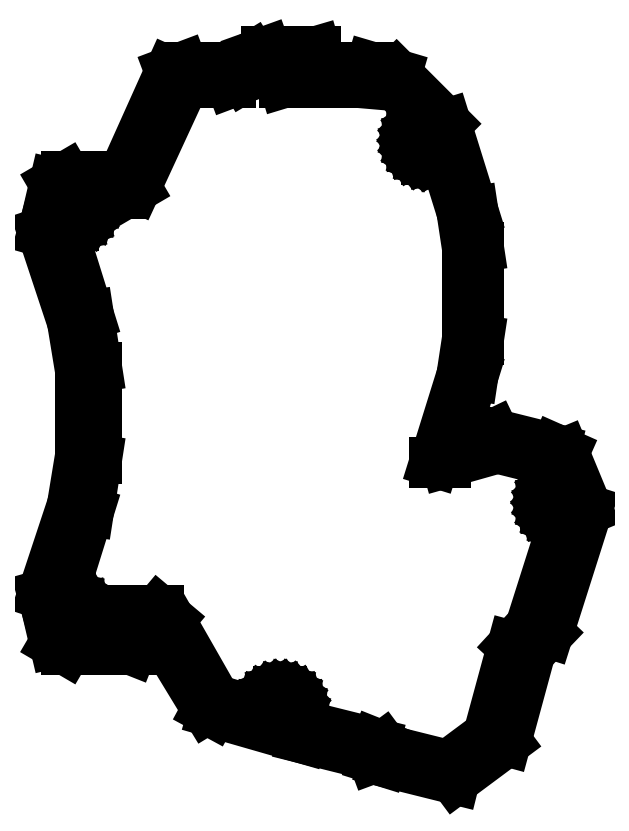
<metadata>
{"format":"dxf","ext":"dxf","renderer":"ezdxf+matplotlib","layout":"modelspace","background":"white","min_lineweight":24,"dpi":150}
</metadata>
<code>
0
SECTION
2
ENTITIES
0
LINE
8
0
10
53.67
20
-89.21
11
63.11
21
-82.19
0
LINE
8
0
10
63.11
20
-82.19
11
67.58
21
-65.75
0
LINE
8
0
10
67.58
20
-65.75
11
70.83
21
-62.36
0
LINE
8
0
10
70.83
20
-62.36
11
78.04
21
-39.66
0
LINE
8
0
10
78.04
20
-39.66
11
73.73
21
-29.26
0
LINE
8
0
10
73.73
20
-29.26
11
72.06
21
-28.52
0
LINE
8
0
10
72.06
20
-28.52
11
60.89
21
-25.74
0
LINE
8
0
10
60.89
20
-25.74
11
52.49
21
-29.76
0
LINE
8
0
10
52.49
20
-29.76
11
57.06
21
-15.09
0
LINE
8
0
10
57.06
20
-15.09
11
58.07
21
-8.475
0
LINE
8
0
10
58.07
20
-8.475
11
58.07
21
8.475
0
LINE
8
0
10
58.07
20
8.475
11
57.06
21
15.09
0
LINE
8
0
10
57.06
20
15.09
11
52.07
21
31.12
0
LINE
8
0
10
52.07
20
31.12
11
42.97
21
40.22
0
LINE
8
0
10
42.97
20
40.22
11
38.22
21
41.62
0
LINE
8
0
10
38.22
20
41.62
11
27.83
21
41.62
0
LINE
8
0
10
27.83
20
41.62
11
28.84
21
42.35
0
LINE
8
0
10
28.84
20
42.35
11
28.22
21
44.44
0
LINE
8
0
10
28.22
20
44.44
11
19.08
21
44.44
0
LINE
8
0
10
19.08
20
44.44
11
16.5
21
43.51
0
LINE
8
0
10
16.5
20
43.51
11
13.41
21
41.62
0
LINE
8
0
10
13.41
20
41.62
11
3.801
21
41.62
0
LINE
8
0
10
3.801
20
41.62
11
1.333
21
40.69
0
LINE
8
0
10
1.333
20
40.69
11
-7.303
21
21.48
0
LINE
8
0
10
-7.303
20
21.48
11
-17.62
21
21.48
0
LINE
8
0
10
-17.62
20
21.48
11
-19.85
21
20.17
0
LINE
8
0
10
-19.85
20
20.17
11
-21.33
21
13.83
0
LINE
8
0
10
-21.33
20
13.83
11
-22.05
21
11.26
0
LINE
8
0
10
-22.05
20
11.26
11
-16.61
21
-5.173
0
LINE
8
0
10
-16.61
20
-5.173
11
-15.21
21
-13.68
0
LINE
8
0
10
-15.21
20
-13.68
11
-15.21
21
-30.32
0
LINE
8
0
10
-15.21
20
-30.32
11
-16.61
21
-38.83
0
LINE
8
0
10
-16.61
20
-38.83
11
-22.05
21
-55.26
0
LINE
8
0
10
-22.05
20
-55.26
11
-21.33
21
-57.83
0
LINE
8
0
10
-21.33
20
-57.83
11
-19.85
21
-64.17
0
LINE
8
0
10
-19.85
20
-64.17
11
-17.62
21
-65.47
0
LINE
8
0
10
-17.62
20
-65.47
11
-5.607
21
-65.47
0
LINE
8
0
10
-5.607
20
-65.47
11
-4.821
21
-63.49
0
LINE
8
0
10
-4.821
20
-63.49
11
-7.036
21
-61.64
0
LINE
8
0
10
-7.036
20
-61.64
11
-0.81
21
-61.64
0
LINE
8
0
10
-0.81
20
-61.64
11
8.127
21
-76.32
0
LINE
8
0
10
8.127
20
-76.32
11
9.229
21
-76.92
0
LINE
8
0
10
9.229
20
-76.92
11
25.64
21
-81.64
0
LINE
8
0
10
25.64
20
-81.64
11
38.46
21
-84.84
0
LINE
8
0
10
38.46
20
-84.84
11
38.65
21
-85.36
0
LINE
8
0
10
38.65
20
-85.36
11
40.38
21
-85.9
0
LINE
8
0
10
40.38
20
-85.9
11
53.67
21
-89.21
0
LINE
8
0
10
52.44
20
-86.53
11
40.94
21
-83.66
0
LINE
8
0
10
40.94
20
-83.66
11
40.51
21
-83.09
0
LINE
8
0
10
40.51
20
-83.09
11
39.06
21
-82.51
0
LINE
8
0
10
39.06
20
-82.51
11
24.88
21
-78.98
0
LINE
8
0
10
24.88
20
-78.98
11
24.44
21
-78.84
0
LINE
8
0
10
24.44
20
-78.84
11
24.59
21
-78.68
0
LINE
8
0
10
24.59
20
-78.68
11
24.97
21
-78.02
0
LINE
8
0
10
24.97
20
-78.02
11
25.2
21
-77.29
0
LINE
8
0
10
25.2
20
-77.29
11
25.28
21
-76.53
0
LINE
8
0
10
25.28
20
-76.53
11
25.2
21
-75.77
0
LINE
8
0
10
25.2
20
-75.77
11
24.97
21
-75.05
0
LINE
8
0
10
24.97
20
-75.05
11
24.59
21
-74.39
0
LINE
8
0
10
24.59
20
-74.39
11
24.08
21
-73.82
0
LINE
8
0
10
24.08
20
-73.82
11
23.46
21
-73.37
0
LINE
8
0
10
23.46
20
-73.37
11
22.76
21
-73.06
0
LINE
8
0
10
22.76
20
-73.06
11
22.02
21
-72.9
0
LINE
8
0
10
22.02
20
-72.9
11
21.25
21
-72.9
0
LINE
8
0
10
21.25
20
-72.9
11
20.51
21
-73.06
0
LINE
8
0
10
20.51
20
-73.06
11
19.81
21
-73.37
0
LINE
8
0
10
19.81
20
-73.37
11
19.19
21
-73.82
0
LINE
8
0
10
19.19
20
-73.82
11
18.68
21
-74.39
0
LINE
8
0
10
18.68
20
-74.39
11
18.3
21
-75.05
0
LINE
8
0
10
18.3
20
-75.05
11
18.07
21
-75.77
0
LINE
8
0
10
18.07
20
-75.77
11
17.99
21
-76.53
0
LINE
8
0
10
17.99
20
-76.53
11
18.03
21
-76.96
0
LINE
8
0
10
18.03
20
-76.96
11
9.75
21
-74.52
0
LINE
8
0
10
9.75
20
-74.52
11
1.385
21
-59.86
0
LINE
8
0
10
1.385
20
-59.86
11
-0.7147
21
-58.1
0
LINE
8
0
10
-0.7147
20
-58.1
11
-11.33
21
-58.1
0
LINE
8
0
10
-11.33
20
-58.1
11
-12.45
21
-59.88
0
LINE
8
0
10
-12.45
20
-59.88
11
-9.993
21
-62.19
0
LINE
8
0
10
-9.993
20
-62.19
11
-14.91
21
-62.19
0
LINE
8
0
10
-14.91
20
-62.19
11
-14.72
21
-62.05
0
LINE
8
0
10
-14.72
20
-62.05
11
-14.21
21
-61.49
0
LINE
8
0
10
-14.21
20
-61.49
11
-13.83
21
-60.83
0
LINE
8
0
10
-13.83
20
-60.83
11
-13.59
21
-60.1
0
LINE
8
0
10
-13.59
20
-60.1
11
-13.51
21
-59.34
0
LINE
8
0
10
-13.51
20
-59.34
11
-13.59
21
-58.58
0
LINE
8
0
10
-13.59
20
-58.58
11
-13.83
21
-57.86
0
LINE
8
0
10
-13.83
20
-57.86
11
-14.21
21
-57.2
0
LINE
8
0
10
-14.21
20
-57.2
11
-14.72
21
-56.63
0
LINE
8
0
10
-14.72
20
-56.63
11
-15.34
21
-56.18
0
LINE
8
0
10
-15.34
20
-56.18
11
-16.03
21
-55.87
0
LINE
8
0
10
-16.03
20
-55.87
11
-16.78
21
-55.71
0
LINE
8
0
10
-16.78
20
-55.71
11
-17.54
21
-55.71
0
LINE
8
0
10
-17.54
20
-55.71
11
-18.29
21
-55.87
0
LINE
8
0
10
-18.29
20
-55.87
11
-18.47
21
-55.95
0
LINE
8
0
10
-18.47
20
-55.95
11
-13.48
21
-39.95
0
LINE
8
0
10
-13.48
20
-39.95
11
-12
21
-30.43
0
LINE
8
0
10
-12
20
-30.43
11
-12
21
-13.57
0
LINE
8
0
10
-12
20
-13.57
11
-13.48
21
-4.045
0
LINE
8
0
10
-13.48
20
-4.045
11
-18.64
21
12.5
0
LINE
8
0
10
-18.64
20
12.5
11
-18.53
21
12.86
0
LINE
8
0
10
-18.53
20
12.86
11
-18.49
21
12.83
0
LINE
8
0
10
-18.49
20
12.83
11
-17.79
21
12.52
0
LINE
8
0
10
-17.79
20
12.52
11
-17.05
21
12.36
0
LINE
8
0
10
-17.05
20
12.36
11
-16.28
21
12.36
0
LINE
8
0
10
-16.28
20
12.36
11
-15.54
21
12.52
0
LINE
8
0
10
-15.54
20
12.52
11
-14.84
21
12.83
0
LINE
8
0
10
-14.84
20
12.83
11
-14.22
21
13.28
0
LINE
8
0
10
-14.22
20
13.28
11
-13.71
21
13.85
0
LINE
8
0
10
-13.71
20
13.85
11
-13.33
21
14.51
0
LINE
8
0
10
-13.33
20
14.51
11
-13.1
21
15.23
0
LINE
8
0
10
-13.1
20
15.23
11
-13.02
21
15.99
0
LINE
8
0
10
-13.02
20
15.99
11
-13.1
21
16.75
0
LINE
8
0
10
-13.1
20
16.75
11
-13.33
21
17.48
0
LINE
8
0
10
-13.33
20
17.48
11
-13.71
21
18.14
0
LINE
8
0
10
-13.71
20
18.14
11
-13.76
21
18.19
0
LINE
8
0
10
-13.76
20
18.19
11
-7.046
21
18.19
0
LINE
8
0
10
-7.046
20
18.19
11
-4.821
21
19.49
0
LINE
8
0
10
-4.821
20
19.49
11
4.01
21
38.6
0
LINE
8
0
10
4.01
20
38.6
11
12.53
21
38.6
0
LINE
8
0
10
12.53
20
38.6
11
15
21
39.53
0
LINE
8
0
10
15
20
39.53
11
18.18
21
41.42
0
LINE
8
0
10
18.18
20
41.42
11
22.65
21
41.42
0
LINE
8
0
10
22.65
20
41.42
11
21.62
21
40.69
0
LINE
8
0
10
21.62
20
40.69
11
22.26
21
38.6
0
LINE
8
0
10
22.26
20
38.6
11
36.11
21
38.6
0
LINE
8
0
10
36.11
20
38.6
11
42.87
21
38.02
0
LINE
8
0
10
42.87
20
38.02
11
49.21
21
31.68
0
LINE
8
0
10
49.21
20
31.68
11
49.2
21
31.69
0
LINE
8
0
10
49.2
20
31.69
11
48.44
21
31.69
0
LINE
8
0
10
48.44
20
31.69
11
47.69
21
31.53
0
LINE
8
0
10
47.69
20
31.53
11
46.99
21
31.22
0
LINE
8
0
10
46.99
20
31.22
11
46.38
21
30.77
0
LINE
8
0
10
46.38
20
30.77
11
45.86
21
30.2
0
LINE
8
0
10
45.86
20
30.2
11
45.48
21
29.54
0
LINE
8
0
10
45.48
20
29.54
11
45.25
21
28.82
0
LINE
8
0
10
45.25
20
28.82
11
45.17
21
28.06
0
LINE
8
0
10
45.17
20
28.06
11
45.25
21
27.3
0
LINE
8
0
10
45.25
20
27.3
11
45.48
21
26.57
0
LINE
8
0
10
45.48
20
26.57
11
45.86
21
25.91
0
LINE
8
0
10
45.86
20
25.91
11
46.38
21
25.34
0
LINE
8
0
10
46.38
20
25.34
11
46.99
21
24.9
0
LINE
8
0
10
46.99
20
24.9
11
47.69
21
24.59
0
LINE
8
0
10
47.69
20
24.59
11
48.44
21
24.43
0
LINE
8
0
10
48.44
20
24.43
11
49.2
21
24.43
0
LINE
8
0
10
49.2
20
24.43
11
49.94
21
24.59
0
LINE
8
0
10
49.94
20
24.59
11
50.64
21
24.9
0
LINE
8
0
10
50.64
20
24.9
11
51.26
21
25.34
0
LINE
8
0
10
51.26
20
25.34
11
51.54
21
25.66
0
LINE
8
0
10
51.54
20
25.66
11
54.86
21
14.99
0
LINE
8
0
10
54.86
20
14.99
11
55.87
21
8.375
0
LINE
8
0
10
55.87
20
8.375
11
55.87
21
-8.375
0
LINE
8
0
10
55.87
20
-8.375
11
54.86
21
-14.99
0
LINE
8
0
10
54.86
20
-14.99
11
49.87
21
-31.02
0
LINE
8
0
10
49.87
20
-31.02
11
49.87
21
-31.12
0
LINE
8
0
10
49.87
20
-31.12
11
52.07
21
-31.12
0
LINE
8
0
10
52.07
20
-31.12
11
61.48
21
-28.46
0
LINE
8
0
10
61.48
20
-28.46
11
71.47
21
-30.95
0
LINE
8
0
10
71.47
20
-30.95
11
73.03
21
-34.73
0
LINE
8
0
10
73.03
20
-34.73
11
72.98
21
-34.73
0
LINE
8
0
10
72.98
20
-34.73
11
72.23
21
-34.89
0
LINE
8
0
10
72.23
20
-34.89
11
71.54
21
-35.2
0
LINE
8
0
10
71.54
20
-35.2
11
70.92
21
-35.64
0
LINE
8
0
10
70.92
20
-35.64
11
70.41
21
-36.21
0
LINE
8
0
10
70.41
20
-36.21
11
70.03
21
-36.87
0
LINE
8
0
10
70.03
20
-36.87
11
69.79
21
-37.6
0
LINE
8
0
10
69.79
20
-37.6
11
69.71
21
-38.36
0
LINE
8
0
10
69.71
20
-38.36
11
69.79
21
-39.11
0
LINE
8
0
10
69.79
20
-39.11
11
70.03
21
-39.84
0
LINE
8
0
10
70.03
20
-39.84
11
70.41
21
-40.5
0
LINE
8
0
10
70.41
20
-40.5
11
70.92
21
-41.07
0
LINE
8
0
10
70.92
20
-41.07
11
71.54
21
-41.52
0
LINE
8
0
10
71.54
20
-41.52
11
72.23
21
-41.83
0
LINE
8
0
10
72.23
20
-41.83
11
72.98
21
-41.99
0
LINE
8
0
10
72.98
20
-41.99
11
73.56
21
-41.99
0
LINE
8
0
10
73.56
20
-41.99
11
67.49
21
-61.1
0
LINE
8
0
10
67.49
20
-61.1
11
64.17
21
-64.69
0
LINE
8
0
10
64.17
20
-64.69
11
59.7
21
-81.13
0
LINE
8
0
10
59.7
20
-81.13
11
52.44
21
-86.53
0
LINE
8
0
10
48.64
20
26.37
11
48.29
21
26.44
0
LINE
8
0
10
48.29
20
26.44
11
47.97
21
26.58
0
LINE
8
0
10
47.97
20
26.58
11
47.68
21
26.79
0
LINE
8
0
10
47.68
20
26.79
11
47.44
21
27.06
0
LINE
8
0
10
47.44
20
27.06
11
47.26
21
27.37
0
LINE
8
0
10
47.26
20
27.37
11
47.15
21
27.7
0
LINE
8
0
10
47.15
20
27.7
11
47.12
21
28.06
0
LINE
8
0
10
47.12
20
28.06
11
47.15
21
28.41
0
LINE
8
0
10
47.15
20
28.41
11
47.26
21
28.75
0
LINE
8
0
10
47.26
20
28.75
11
47.44
21
29.06
0
LINE
8
0
10
47.44
20
29.06
11
47.68
21
29.32
0
LINE
8
0
10
47.68
20
29.32
11
47.97
21
29.53
0
LINE
8
0
10
47.97
20
29.53
11
48.29
21
29.67
0
LINE
8
0
10
48.29
20
29.67
11
48.64
21
29.75
0
LINE
8
0
10
48.64
20
29.75
11
48.99
21
29.75
0
LINE
8
0
10
48.99
20
29.75
11
49.34
21
29.67
0
LINE
8
0
10
49.34
20
29.67
11
49.67
21
29.53
0
LINE
8
0
10
49.67
20
29.53
11
49.95
21
29.32
0
LINE
8
0
10
49.95
20
29.32
11
50.19
21
29.06
0
LINE
8
0
10
50.19
20
29.06
11
50.37
21
28.75
0
LINE
8
0
10
50.37
20
28.75
11
50.48
21
28.41
0
LINE
8
0
10
50.48
20
28.41
11
50.52
21
28.06
0
LINE
8
0
10
50.52
20
28.06
11
50.48
21
27.7
0
LINE
8
0
10
50.48
20
27.7
11
50.37
21
27.37
0
LINE
8
0
10
50.37
20
27.37
11
50.19
21
27.06
0
LINE
8
0
10
50.19
20
27.06
11
49.95
21
26.79
0
LINE
8
0
10
49.95
20
26.79
11
49.67
21
26.58
0
LINE
8
0
10
49.67
20
26.58
11
49.34
21
26.44
0
LINE
8
0
10
49.34
20
26.44
11
48.99
21
26.37
0
LINE
8
0
10
48.99
20
26.37
11
48.64
21
26.37
0
LINE
8
0
10
-16.84
20
14.3
11
-17.19
21
14.38
0
LINE
8
0
10
-17.19
20
14.38
11
-17.52
21
14.52
0
LINE
8
0
10
-17.52
20
14.52
11
-17.8
21
14.73
0
LINE
8
0
10
-17.8
20
14.73
11
-18.04
21
14.99
0
LINE
8
0
10
-18.04
20
14.99
11
-18.22
21
15.3
0
LINE
8
0
10
-18.22
20
15.3
11
-18.33
21
15.64
0
LINE
8
0
10
-18.33
20
15.64
11
-18.37
21
15.99
0
LINE
8
0
10
-18.37
20
15.99
11
-18.33
21
16.35
0
LINE
8
0
10
-18.33
20
16.35
11
-18.22
21
16.68
0
LINE
8
0
10
-18.22
20
16.68
11
-18.04
21
16.99
0
LINE
8
0
10
-18.04
20
16.99
11
-17.8
21
17.26
0
LINE
8
0
10
-17.8
20
17.26
11
-17.52
21
17.46
0
LINE
8
0
10
-17.52
20
17.46
11
-17.19
21
17.61
0
LINE
8
0
10
-17.19
20
17.61
11
-16.84
21
17.68
0
LINE
8
0
10
-16.84
20
17.68
11
-16.49
21
17.68
0
LINE
8
0
10
-16.49
20
17.68
11
-16.14
21
17.61
0
LINE
8
0
10
-16.14
20
17.61
11
-15.82
21
17.46
0
LINE
8
0
10
-15.82
20
17.46
11
-15.53
21
17.26
0
LINE
8
0
10
-15.53
20
17.26
11
-15.29
21
16.99
0
LINE
8
0
10
-15.29
20
16.99
11
-15.11
21
16.68
0
LINE
8
0
10
-15.11
20
16.68
11
-15
21
16.35
0
LINE
8
0
10
-15
20
16.35
11
-14.97
21
15.99
0
LINE
8
0
10
-14.97
20
15.99
11
-15
21
15.64
0
LINE
8
0
10
-15
20
15.64
11
-15.11
21
15.3
0
LINE
8
0
10
-15.11
20
15.3
11
-15.29
21
14.99
0
LINE
8
0
10
-15.29
20
14.99
11
-15.53
21
14.73
0
LINE
8
0
10
-15.53
20
14.73
11
-15.82
21
14.52
0
LINE
8
0
10
-15.82
20
14.52
11
-16.14
21
14.38
0
LINE
8
0
10
-16.14
20
14.38
11
-16.49
21
14.3
0
LINE
8
0
10
-16.49
20
14.3
11
-16.84
21
14.3
0
LINE
8
0
10
73.18
20
-40.05
11
72.84
21
-39.97
0
LINE
8
0
10
72.84
20
-39.97
11
72.51
21
-39.83
0
LINE
8
0
10
72.51
20
-39.83
11
72.22
21
-39.62
0
LINE
8
0
10
72.22
20
-39.62
11
71.99
21
-39.36
0
LINE
8
0
10
71.99
20
-39.36
11
71.81
21
-39.05
0
LINE
8
0
10
71.81
20
-39.05
11
71.7
21
-38.71
0
LINE
8
0
10
71.7
20
-38.71
11
71.66
21
-38.36
0
LINE
8
0
10
71.66
20
-38.36
11
71.7
21
-38
0
LINE
8
0
10
71.7
20
-38
11
71.81
21
-37.66
0
LINE
8
0
10
71.81
20
-37.66
11
71.99
21
-37.36
0
LINE
8
0
10
71.99
20
-37.36
11
72.22
21
-37.09
0
LINE
8
0
10
72.22
20
-37.09
11
72.51
21
-36.88
0
LINE
8
0
10
72.51
20
-36.88
11
72.84
21
-36.74
0
LINE
8
0
10
72.84
20
-36.74
11
73.18
21
-36.67
0
LINE
8
0
10
73.18
20
-36.67
11
73.54
21
-36.67
0
LINE
8
0
10
73.54
20
-36.67
11
73.89
21
-36.74
0
LINE
8
0
10
73.89
20
-36.74
11
74.21
21
-36.88
0
LINE
8
0
10
74.21
20
-36.88
11
74.5
21
-37.09
0
LINE
8
0
10
74.5
20
-37.09
11
74.74
21
-37.36
0
LINE
8
0
10
74.74
20
-37.36
11
74.91
21
-37.66
0
LINE
8
0
10
74.91
20
-37.66
11
75.02
21
-38
0
LINE
8
0
10
75.02
20
-38
11
75.06
21
-38.36
0
LINE
8
0
10
75.06
20
-38.36
11
75.02
21
-38.71
0
LINE
8
0
10
75.02
20
-38.71
11
74.91
21
-39.05
0
LINE
8
0
10
74.91
20
-39.05
11
74.74
21
-39.36
0
LINE
8
0
10
74.74
20
-39.36
11
74.5
21
-39.62
0
LINE
8
0
10
74.5
20
-39.62
11
74.21
21
-39.83
0
LINE
8
0
10
74.21
20
-39.83
11
73.89
21
-39.97
0
LINE
8
0
10
73.89
20
-39.97
11
73.54
21
-40.05
0
LINE
8
0
10
73.54
20
-40.05
11
73.18
21
-40.05
0
LINE
8
0
10
-17.34
20
-61.03
11
-17.69
21
-60.96
0
LINE
8
0
10
-17.69
20
-60.96
11
-18.01
21
-60.81
0
LINE
8
0
10
-18.01
20
-60.81
11
-18.3
21
-60.61
0
LINE
8
0
10
-18.3
20
-60.61
11
-18.54
21
-60.34
0
LINE
8
0
10
-18.54
20
-60.34
11
-18.72
21
-60.03
0
LINE
8
0
10
-18.72
20
-60.03
11
-18.83
21
-59.7
0
LINE
8
0
10
-18.83
20
-59.7
11
-18.86
21
-59.34
0
LINE
8
0
10
-18.86
20
-59.34
11
-18.83
21
-58.99
0
LINE
8
0
10
-18.83
20
-58.99
11
-18.72
21
-58.65
0
LINE
8
0
10
-18.72
20
-58.65
11
-18.54
21
-58.34
0
LINE
8
0
10
-18.54
20
-58.34
11
-18.3
21
-58.08
0
LINE
8
0
10
-18.3
20
-58.08
11
-18.01
21
-57.87
0
LINE
8
0
10
-18.01
20
-57.87
11
-17.69
21
-57.73
0
LINE
8
0
10
-17.69
20
-57.73
11
-17.34
21
-57.65
0
LINE
8
0
10
-17.34
20
-57.65
11
-16.98
21
-57.65
0
LINE
8
0
10
-16.98
20
-57.65
11
-16.64
21
-57.73
0
LINE
8
0
10
-16.64
20
-57.73
11
-16.31
21
-57.87
0
LINE
8
0
10
-16.31
20
-57.87
11
-16.02
21
-58.08
0
LINE
8
0
10
-16.02
20
-58.08
11
-15.79
21
-58.34
0
LINE
8
0
10
-15.79
20
-58.34
11
-15.61
21
-58.65
0
LINE
8
0
10
-15.61
20
-58.65
11
-15.5
21
-58.99
0
LINE
8
0
10
-15.5
20
-58.99
11
-15.46
21
-59.34
0
LINE
8
0
10
-15.46
20
-59.34
11
-15.5
21
-59.7
0
LINE
8
0
10
-15.5
20
-59.7
11
-15.61
21
-60.03
0
LINE
8
0
10
-15.61
20
-60.03
11
-15.79
21
-60.34
0
LINE
8
0
10
-15.79
20
-60.34
11
-16.02
21
-60.61
0
LINE
8
0
10
-16.02
20
-60.61
11
-16.31
21
-60.81
0
LINE
8
0
10
-16.31
20
-60.81
11
-16.64
21
-60.96
0
LINE
8
0
10
-16.64
20
-60.96
11
-16.98
21
-61.03
0
LINE
8
0
10
-16.98
20
-61.03
11
-17.34
21
-61.03
0
LINE
8
0
10
21.46
20
-78.22
11
21.11
21
-78.15
0
LINE
8
0
10
21.11
20
-78.15
11
20.78
21
-78
0
LINE
8
0
10
20.78
20
-78
11
20.5
21
-77.8
0
LINE
8
0
10
20.5
20
-77.8
11
20.26
21
-77.53
0
LINE
8
0
10
20.26
20
-77.53
11
20.08
21
-77.22
0
LINE
8
0
10
20.08
20
-77.22
11
19.97
21
-76.89
0
LINE
8
0
10
19.97
20
-76.89
11
19.93
21
-76.53
0
LINE
8
0
10
19.93
20
-76.53
11
19.97
21
-76.18
0
LINE
8
0
10
19.97
20
-76.18
11
20.08
21
-75.84
0
LINE
8
0
10
20.08
20
-75.84
11
20.26
21
-75.53
0
LINE
8
0
10
20.26
20
-75.53
11
20.5
21
-75.27
0
LINE
8
0
10
20.5
20
-75.27
11
20.78
21
-75.06
0
LINE
8
0
10
20.78
20
-75.06
11
21.11
21
-74.92
0
LINE
8
0
10
21.11
20
-74.92
11
21.46
21
-74.84
0
LINE
8
0
10
21.46
20
-74.84
11
21.81
21
-74.84
0
LINE
8
0
10
21.81
20
-74.84
11
22.16
21
-74.92
0
LINE
8
0
10
22.16
20
-74.92
11
22.48
21
-75.06
0
LINE
8
0
10
22.48
20
-75.06
11
22.77
21
-75.27
0
LINE
8
0
10
22.77
20
-75.27
11
23.01
21
-75.53
0
LINE
8
0
10
23.01
20
-75.53
11
23.19
21
-75.84
0
LINE
8
0
10
23.19
20
-75.84
11
23.3
21
-76.18
0
LINE
8
0
10
23.3
20
-76.18
11
23.33
21
-76.53
0
LINE
8
0
10
23.33
20
-76.53
11
23.3
21
-76.89
0
LINE
8
0
10
23.3
20
-76.89
11
23.19
21
-77.22
0
LINE
8
0
10
23.19
20
-77.22
11
23.01
21
-77.53
0
LINE
8
0
10
23.01
20
-77.53
11
22.77
21
-77.8
0
LINE
8
0
10
22.77
20
-77.8
11
22.48
21
-78
0
LINE
8
0
10
22.48
20
-78
11
22.16
21
-78.15
0
LINE
8
0
10
22.16
20
-78.15
11
21.81
21
-78.22
0
LINE
8
0
10
21.81
20
-78.22
11
21.46
21
-78.22
0
ENDSEC
0
EOF

</code>
